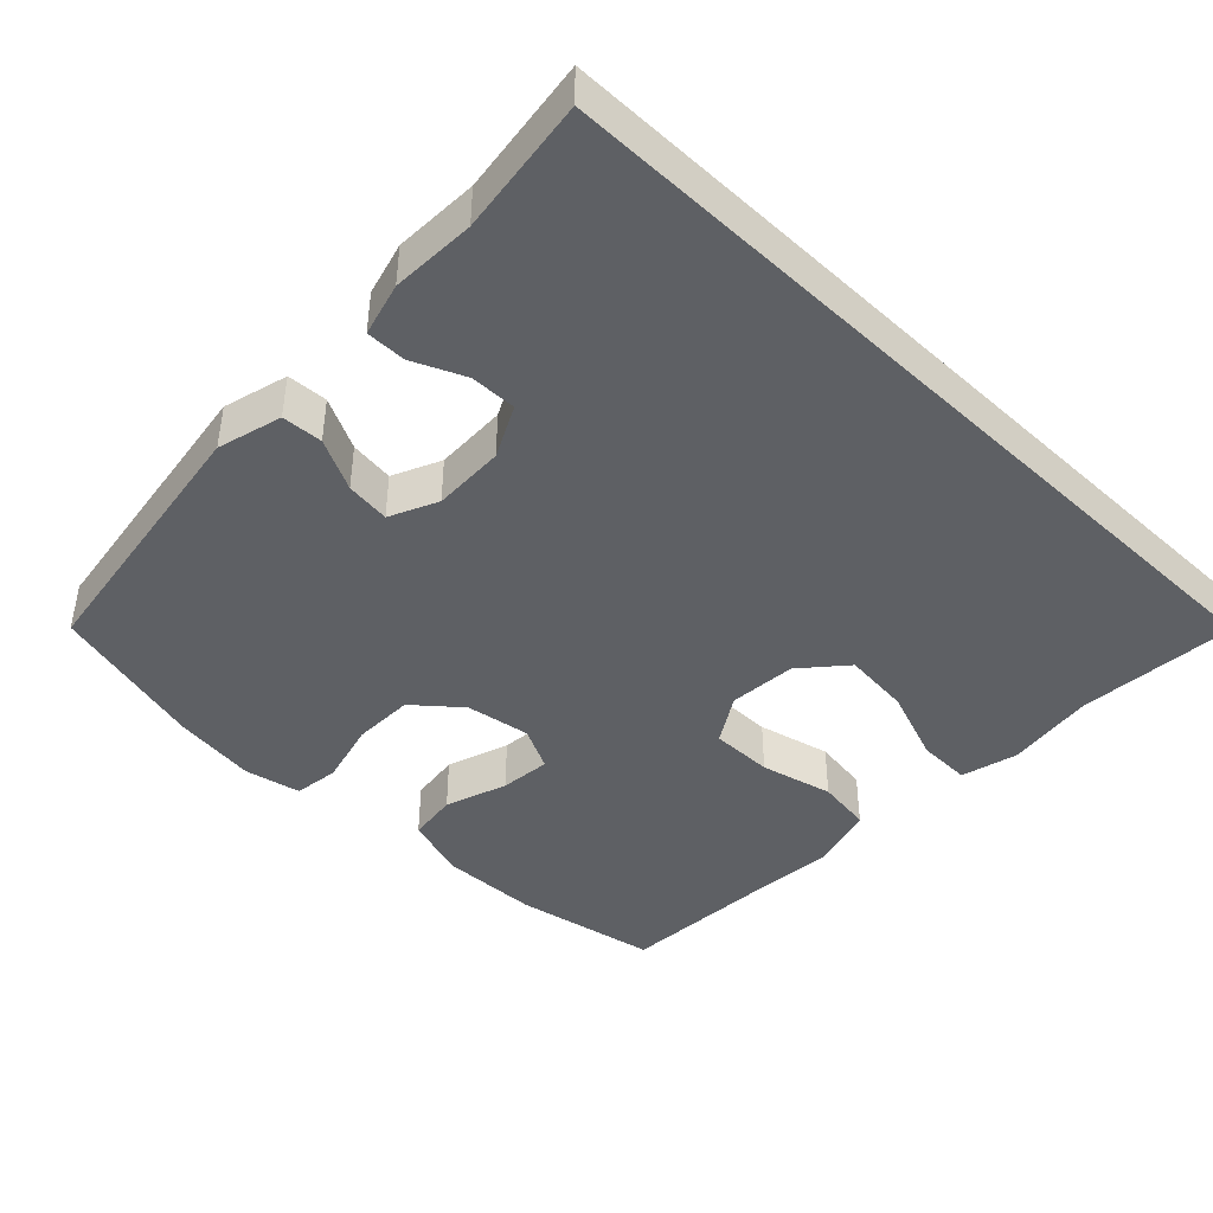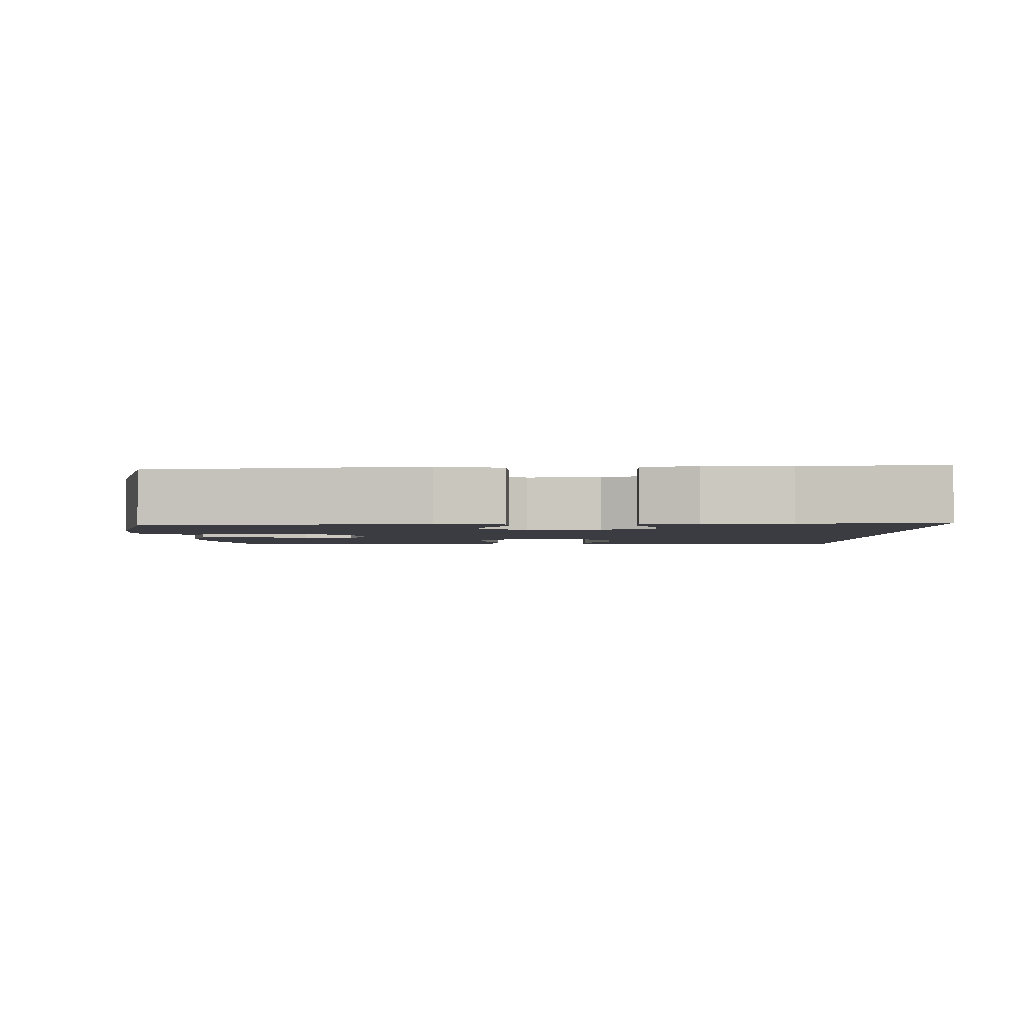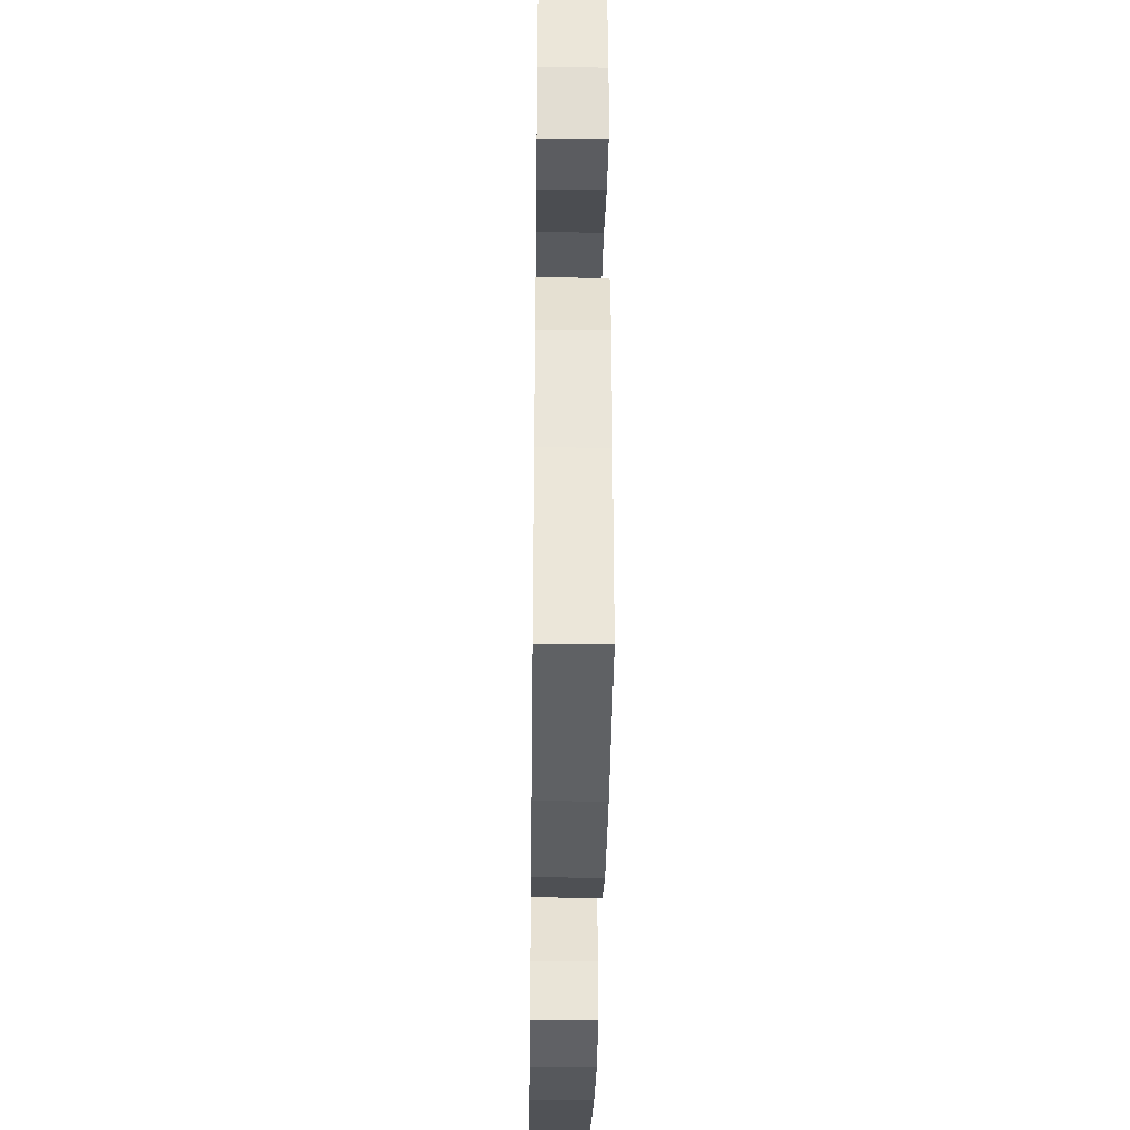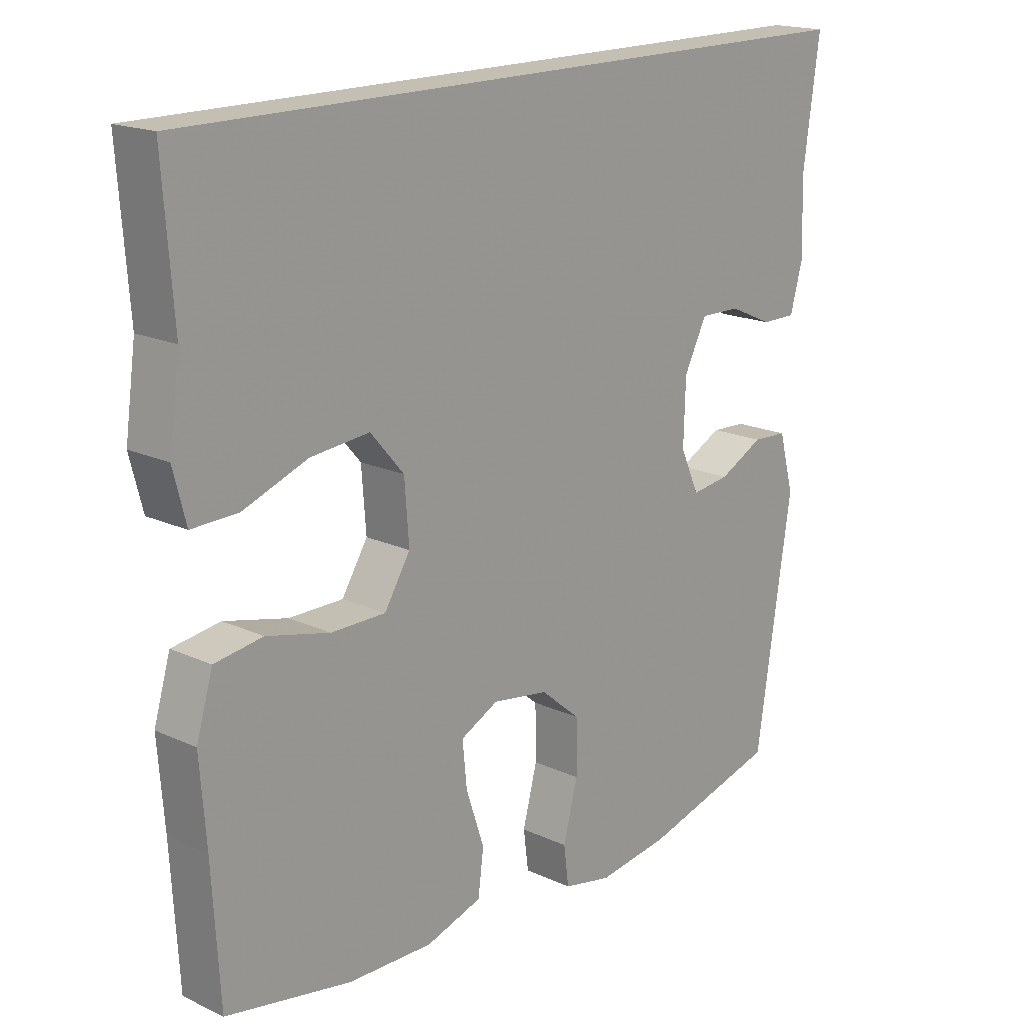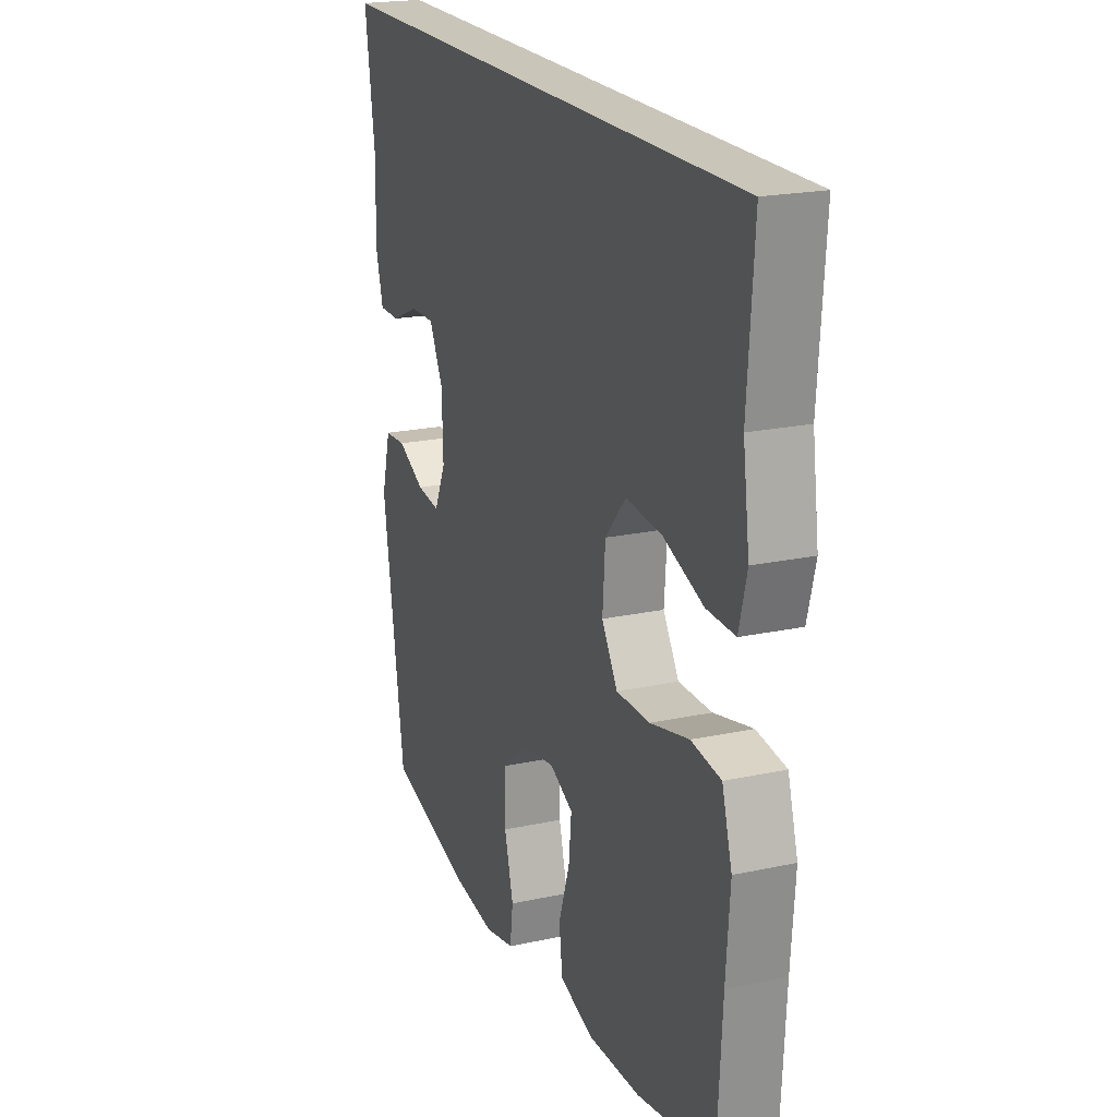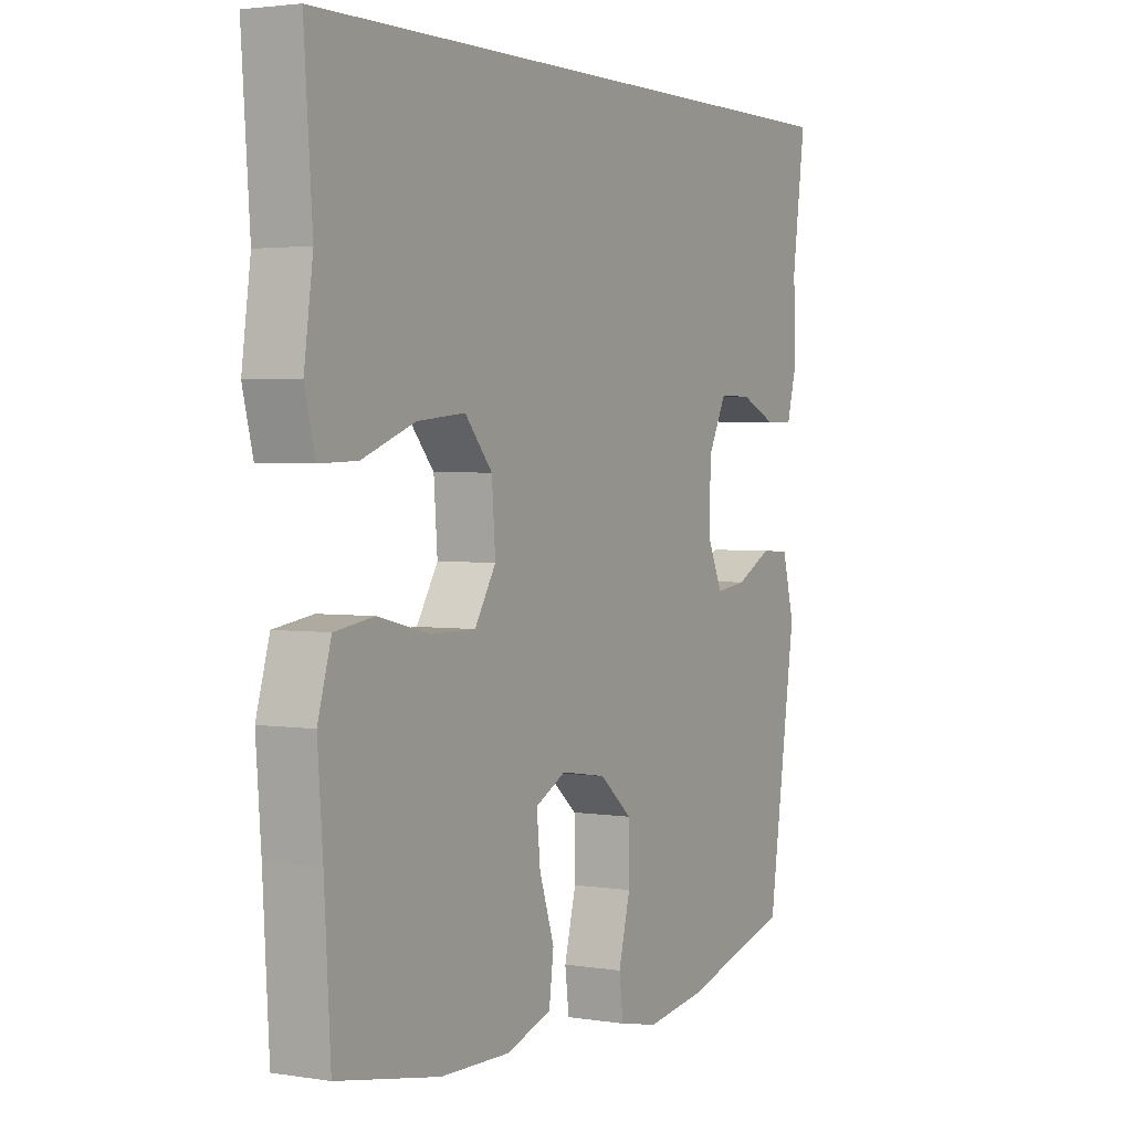
<metadata>
{"format":"obj","ext":"obj","renderer":"f3d","projection":"perspective","resolution":1024,"background":"white","views":[{"elev":-42.9,"azim":-44.0,"up":"+Y"},{"elev":-2.2,"azim":-89.4,"up":"+Y"},{"elev":-36.0,"azim":89.2,"up":"+Z"},{"elev":17.9,"azim":132.1,"up":"+Z"},{"elev":20.7,"azim":68.6,"up":"+Z"},{"elev":2.7,"azim":118.8,"up":"+Z"}]}
</metadata>
<code>
v -0.585 0.07 0.5
v 0.54 0.07 0.5
v 0.524 0.07 0.281
v 0.541 0.07 0.159
v 0.521 0.07 0.081
v 0.448 0.07 0.083
v 0.346 0.07 0.121
v 0.253 0.07 0.13
v 0.2 0.07 0.069
v 0.193 0.07 -0.024
v 0.234 0.07 -0.09
v 0.32 0.07 -0.09
v 0.42 0.07 -0.066
v 0.496 0.07 -0.077
v 0.522 0.07 -0.165
v 0.512 0.07 -0.295
v 0.5 0.07 -0.5
v 0.302 0.07 -0.537
v 0.168 0.07 -0.54
v 0.079 0.07 -0.512
v 0.07 0.07 -0.443
v 0.099 0.07 -0.357
v 0.106 0.07 -0.287
v 0.046 0.07 -0.257
v -0.043 0.07 -0.271
v -0.106 0.07 -0.324
v -0.107 0.07 -0.408
v -0.084 0.07 -0.496
v -0.092 0.07 -0.558
v -0.169 0.07 -0.574
v -0.284 0.07 -0.558
v -0.5 0.07 -0.5
v -0.556 0.07 -0.128
v -0.532 0.07 -0.039
v -0.476 0.07 -0.036
v -0.405 0.07 -0.072
v -0.344 0.07 -0.08
v -0.314 0.07 -0.014
v -0.317 0.07 0.085
v -0.353 0.07 0.156
v -0.417 0.07 0.155
v -0.488 0.07 0.124
v -0.543 0.07 0.124
v -0.563 0.07 0.197
v -0.559 0.07 0.313
v -0.585 0 0.5
v 0.54 0 0.5
v 0.524 0 0.281
v 0.541 0 0.159
v 0.521 0 0.081
v 0.448 0 0.083
v 0.346 0 0.121
v 0.253 0 0.13
v 0.2 0 0.069
v 0.193 0 -0.024
v 0.234 0 -0.09
v 0.32 0 -0.09
v 0.42 0 -0.066
v 0.496 0 -0.077
v 0.522 0 -0.165
v 0.512 0 -0.295
v 0.5 0 -0.5
v 0.302 0 -0.537
v 0.168 0 -0.54
v 0.079 0 -0.512
v 0.07 0 -0.443
v 0.099 0 -0.357
v 0.106 0 -0.287
v 0.046 0 -0.257
v -0.043 0 -0.271
v -0.106 0 -0.324
v -0.107 0 -0.408
v -0.084 0 -0.496
v -0.092 0 -0.558
v -0.169 0 -0.574
v -0.284 0 -0.558
v -0.5 0 -0.5
v -0.556 0 -0.128
v -0.532 0 -0.039
v -0.476 0 -0.036
v -0.405 0 -0.072
v -0.344 0 -0.08
v -0.314 0 -0.014
v -0.317 0 0.085
v -0.353 0 0.156
v -0.417 0 0.155
v -0.488 0 0.124
v -0.543 0 0.124
v -0.563 0 0.197
v -0.559 0 0.313
f 43 44 45
f 42 43 45
f 41 42 45
f 1 2 3
f 45 1 3
f 41 45 3
f 40 41 3
f 39 40 3 4
f 34 35 36
f 33 34 36
f 32 33 36
f 31 32 36
f 30 31 36
f 29 30 36
f 28 29 36
f 27 28 36
f 26 27 36 37
f 25 26 37 38
f 20 21 22
f 19 20 22
f 18 19 22
f 17 18 22
f 16 17 22
f 16 22 23
f 15 16 23
f 14 15 23
f 13 14 23
f 12 13 23
f 11 12 23 24
f 4 5 6 7
f 4 7 8
f 39 4 8
f 25 38 39
f 24 25 39
f 11 24 39
f 10 11 39
f 9 10 39
f 8 9 39
f 90 89 88
f 90 88 87
f 90 87 86
f 48 47 46
f 48 46 90
f 48 90 86
f 48 86 85
f 49 48 85 84
f 81 80 79
f 81 79 78
f 81 78 77
f 81 77 76
f 81 76 75
f 81 75 74
f 81 74 73
f 81 73 72
f 82 81 72 71
f 83 82 71 70
f 67 66 65
f 67 65 64
f 67 64 63
f 67 63 62
f 67 62 61
f 68 67 61
f 68 61 60
f 68 60 59
f 68 59 58
f 68 58 57
f 69 68 57 56
f 52 51 50 49
f 53 52 49
f 53 49 84
f 84 83 70
f 84 70 69
f 84 69 56
f 84 56 55
f 84 55 54
f 84 54 53
f 1 46 47 2
f 2 47 48 3
f 3 48 49 4
f 4 49 50 5
f 5 50 51 6
f 6 51 52 7
f 7 52 53 8
f 8 53 54 9
f 9 54 55 10
f 10 55 56 11
f 11 56 57 12
f 12 57 58 13
f 13 58 59 14
f 14 59 60 15
f 15 60 61 16
f 16 61 62 17
f 17 62 63 18
f 18 63 64 19
f 19 64 65 20
f 20 65 66 21
f 21 66 67 22
f 22 67 68 23
f 23 68 69 24
f 24 69 70 25
f 25 70 71 26
f 26 71 72 27
f 27 72 73 28
f 28 73 74 29
f 29 74 75 30
f 30 75 76 31
f 31 76 77 32
f 32 77 78 33
f 33 78 79 34
f 34 79 80 35
f 35 80 81 36
f 36 81 82 37
f 37 82 83 38
f 38 83 84 39
f 39 84 85 40
f 40 85 86 41
f 41 86 87 42
f 42 87 88 43
f 43 88 89 44
f 44 89 90 45
f 45 90 46 1

</code>
